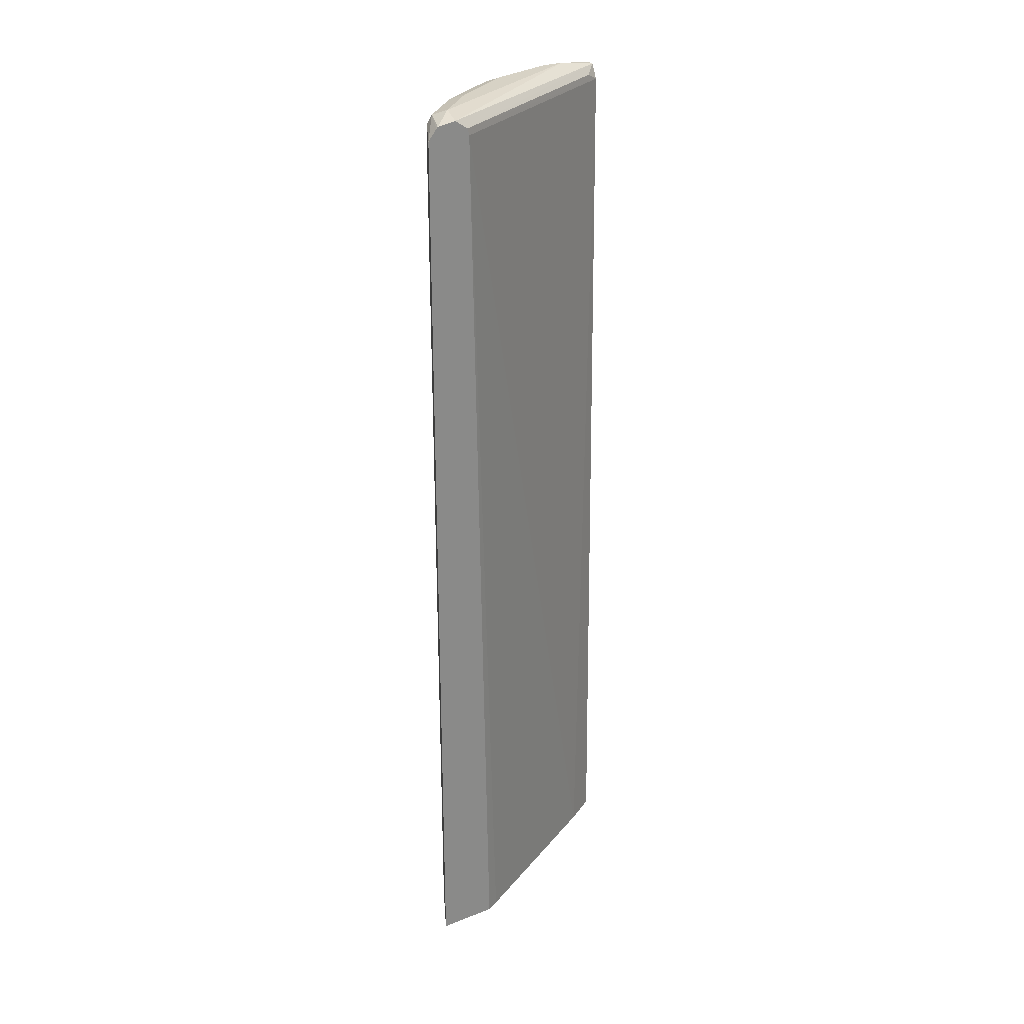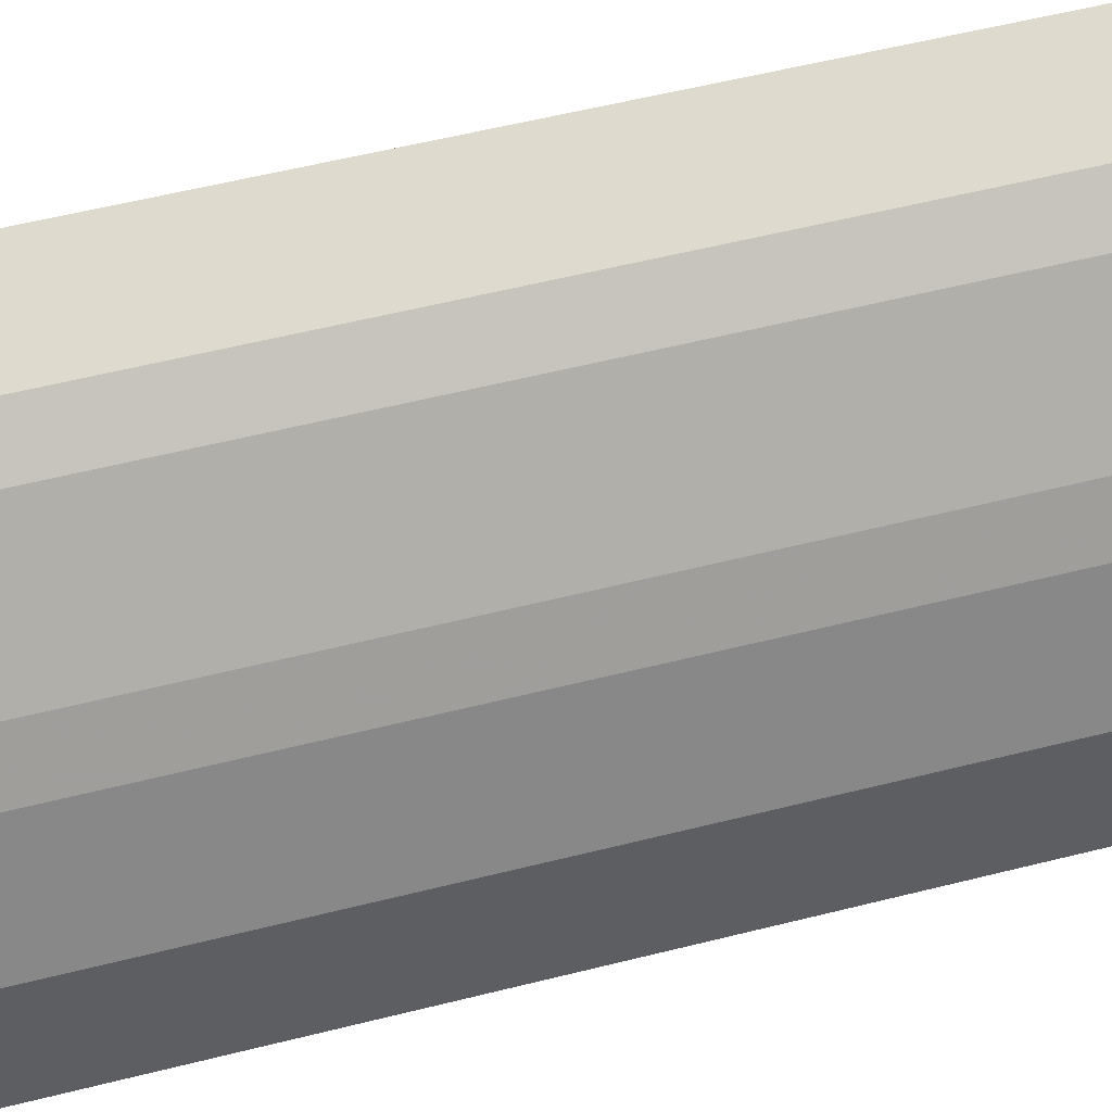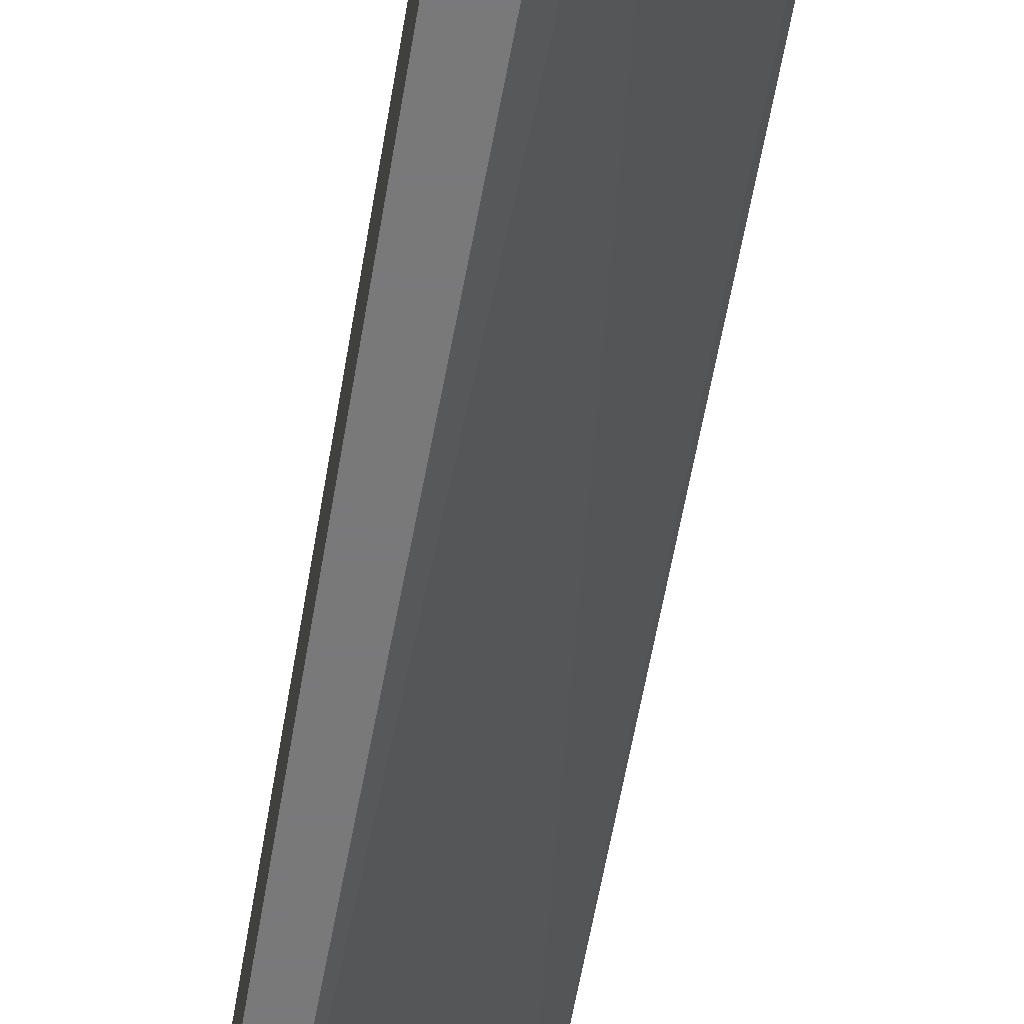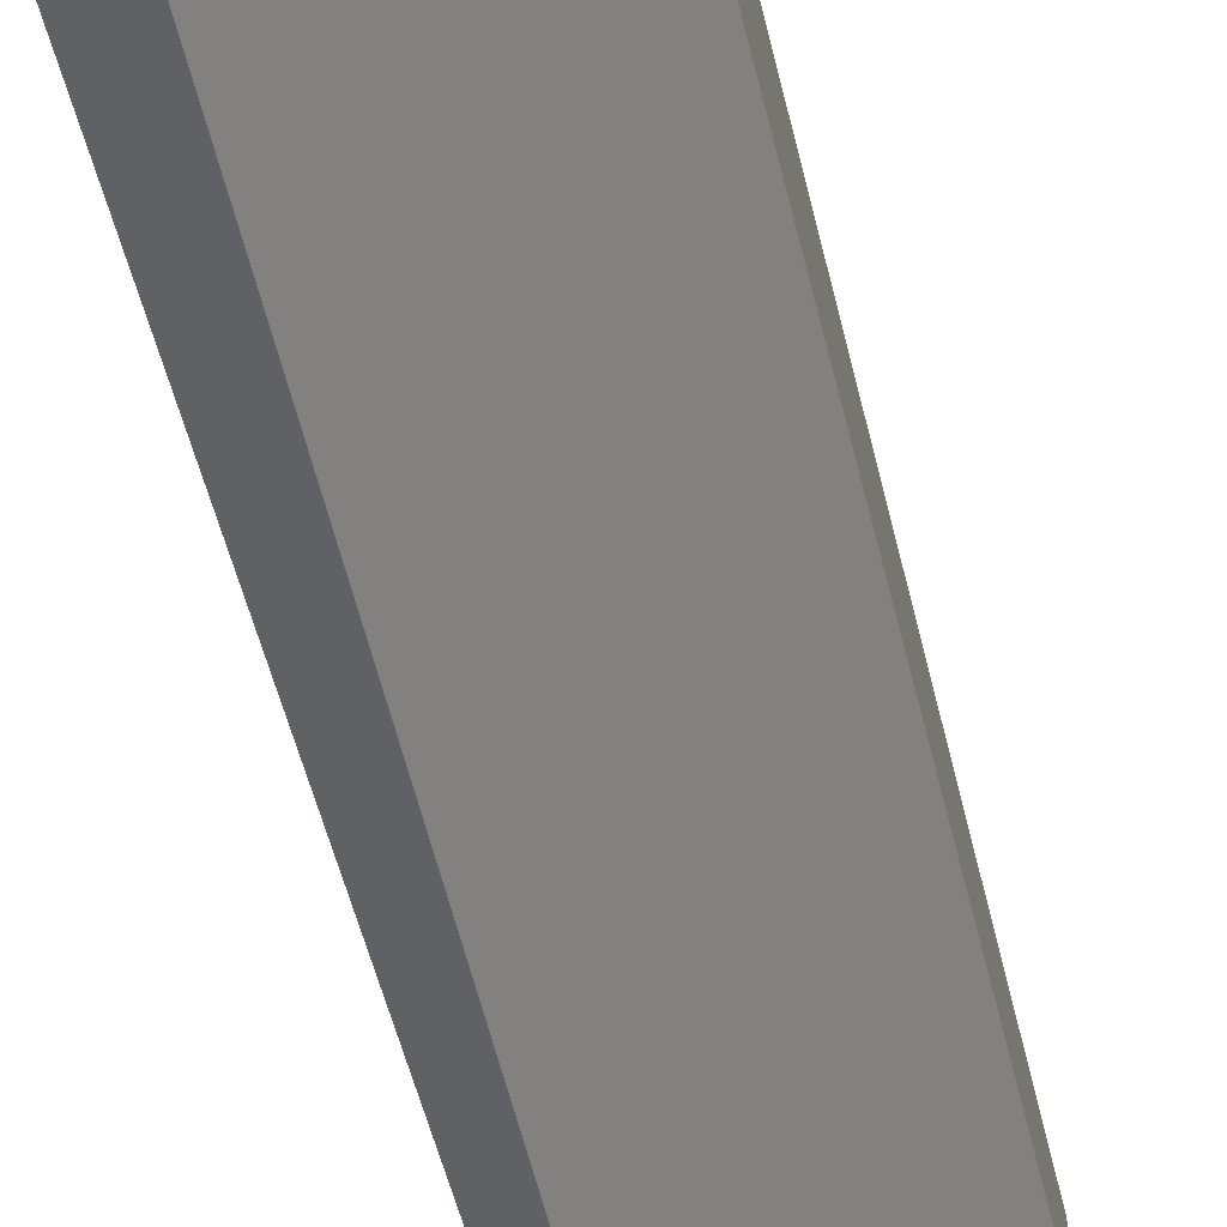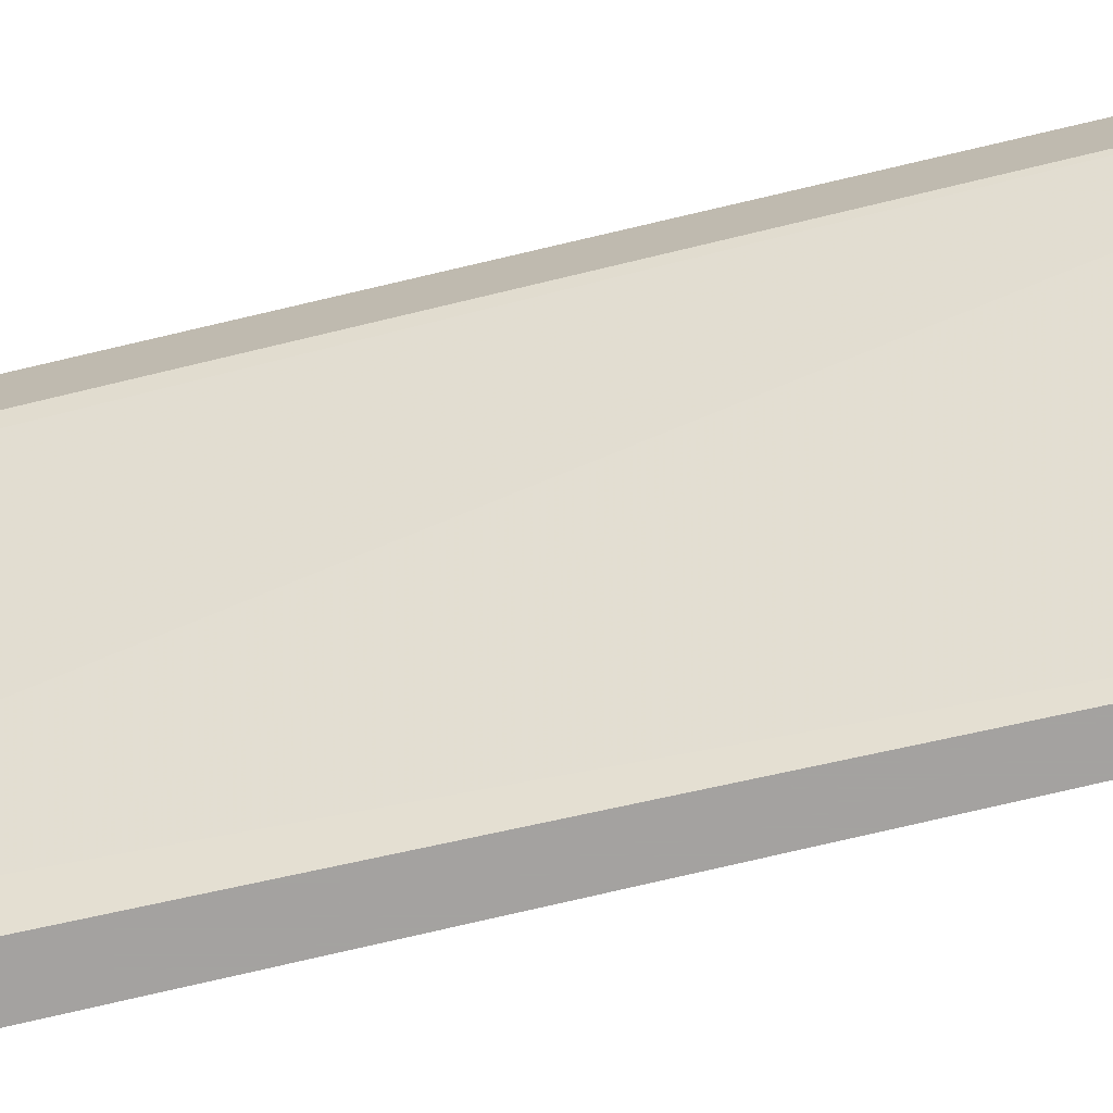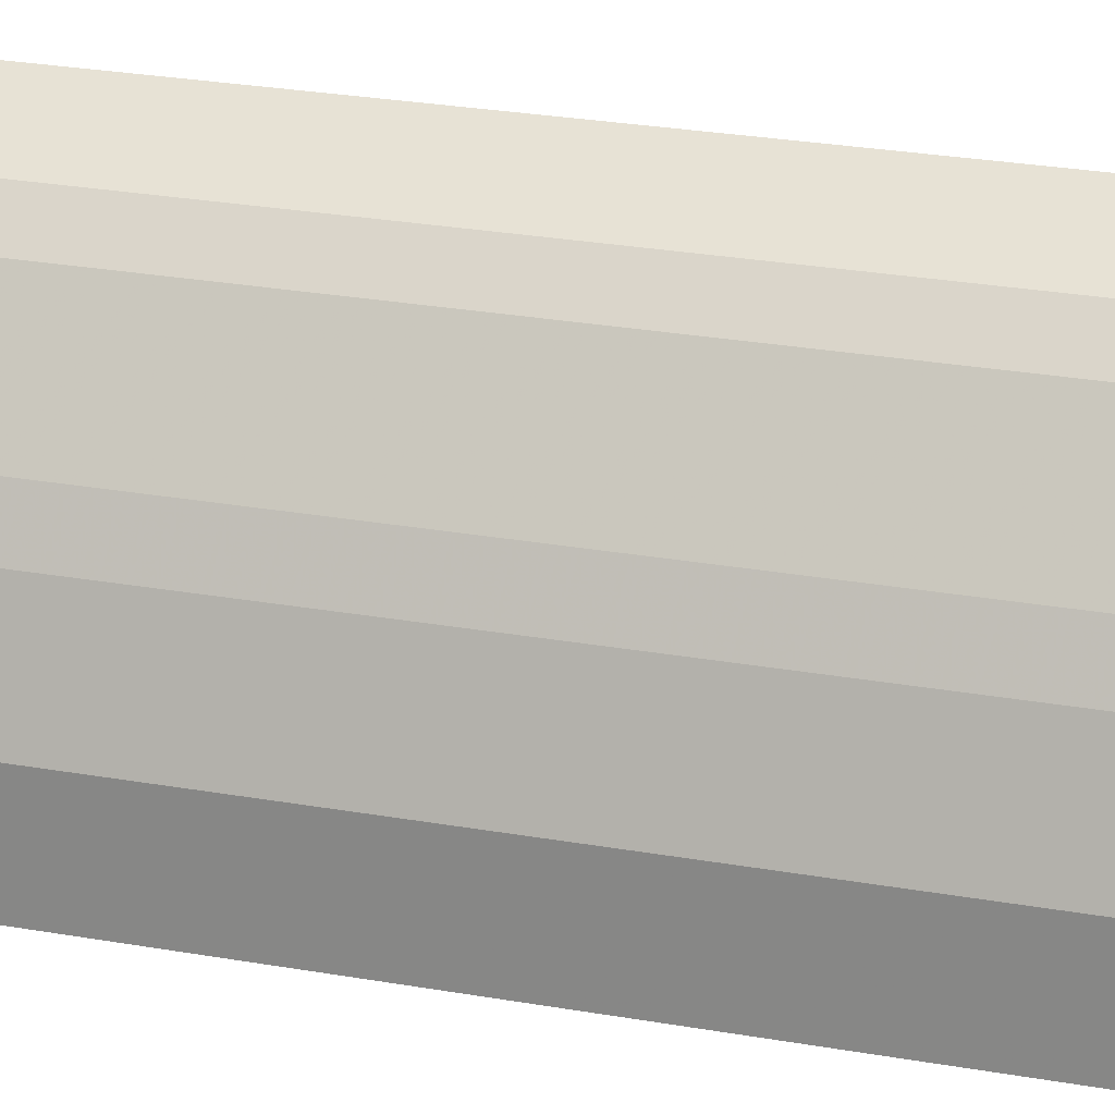
<metadata>
{"format":"obj","ext":"obj","renderer":"f3d","projection":"perspective","resolution":1024,"background":"white","views":[{"elev":27.3,"azim":59.1,"up":"+Y"},{"elev":46.3,"azim":-106.9,"up":"+Z"},{"elev":-57.8,"azim":-9.4,"up":"+Z"},{"elev":-48.5,"azim":12.5,"up":"+Z"},{"elev":-72.7,"azim":103.4,"up":"+Z"},{"elev":23.4,"azim":-72.6,"up":"+Z"}]}
</metadata>
<code>
v -0.3009 -0.6292 0.2585
v -0.3471 -0.6292 0.2354
v -0.3009 -0.6292 0.1763
v -0.3009 0.6685 0.2585
v -0.3736 -0.6292 0.2221
v -0.3736 0.6563 0.2221
v -0.3016 -0.6292 0.1748
v -0.3009 0.6685 0.1979
v -0.3009 0.6835 0.2464
v -0.3484 0.6891 0.2272
v -0.3534 0.6765 0.2322
v -0.4039 -0.6292 0.1919
v -0.3837 0.6765 0.202
v -0.4039 0.6563 0.1919
v -0.3099 -0.6292 0.1584
v -0.4846 0.6665 -0.1209
v -0.3009 0.6781 0.2003
v -0.438 -0.6292 -0.077
v -0.3009 0.6858 0.2444
v -0.3332 0.6968 0.212
v -0.3787 0.6891 0.1969
v -0.4645 -0.6292 0.101
v -0.414 0.6765 0.1716
v -0.4746 0.6765 0.08077
v -0.4645 0.6563 0.101
v -0.4948 0.6866 -0.1209
v -0.4746 0.6765 -0.101
v -0.4646 -0.6292 -0.1209
v -0.3009 0.6846 0.21
v -0.3009 0.6903 0.2185
v -0.308 0.6917 0.2171
v -0.4847 0.6968 -0.06055
v -0.3635 0.6968 0.1817
v -0.3938 0.6968 0.1514
v -0.4089 0.6891 0.1666
v -0.4847 -0.6292 0.0606
v -0.4695 0.6891 0.07572
v -0.5049 0.6765 -0.01008
v -0.4847 0.6664 0.0606
v -0.5049 0.6866 -0.1209
v -0.515 -0.6292 -0.1209
v -0.4847 0.6968 -0.03028
v -0.4544 0.6968 0.0606
v -0.515 -0.6292 -0.03028
v -0.4998 0.6891 -0.01513
v -0.5049 0.6866 -0.03028
v -0.515 0.6664 -0.03028
v -0.515 0.6664 -0.1209
f 20 34 33
f 20 33 21
f 21 33 34
f 22 25 39
f 23 35 37
f 22 39 36
f 20 43 34
f 21 34 35
f 20 42 43
f 16 48 40
f 20 31 32
f 19 31 20
f 19 30 31
f 17 26 29
f 17 27 26
f 16 40 26
f 16 41 48
f 16 28 41
f 23 37 24
f 20 32 42
f 24 37 45
f 41 44 47
f 24 38 39
f 16 18 28
f 42 45 43
f 42 46 45
f 41 47 48
f 40 47 46
f 40 48 47
f 38 47 39
f 38 46 47
f 38 45 46
f 24 45 38
f 36 47 44
f 35 43 37
f 34 43 35
f 32 46 42
f 32 40 46
f 30 32 31
f 26 30 29
f 26 32 30
f 26 40 32
f 24 39 25
f 36 39 47
f 16 27 17
f 37 43 45
f 14 24 25
f 2 4 6
f 1 4 2
f 1 9 4
f 1 19 9
f 1 30 19
f 1 29 30
f 1 17 29
f 1 8 17
f 1 3 8
f 2 6 5
f 1 7 3
f 16 26 27
f 1 18 15
f 1 28 18
f 1 41 28
f 1 44 41
f 1 36 44
f 1 12 22
f 1 5 12
f 1 2 5
f 1 15 7
f 3 7 8
f 1 22 36
f 4 10 11
f 4 9 10
f 14 23 24
f 13 23 14
f 13 21 35
f 12 25 22
f 12 14 25
f 10 13 11
f 10 21 13
f 10 20 21
f 10 19 20
f 13 35 23
f 8 18 16
f 9 19 10
f 5 6 14
f 6 11 13
f 5 14 12
f 7 15 8
f 8 16 17
f 8 15 18
f 6 13 14
f 4 11 6

</code>
